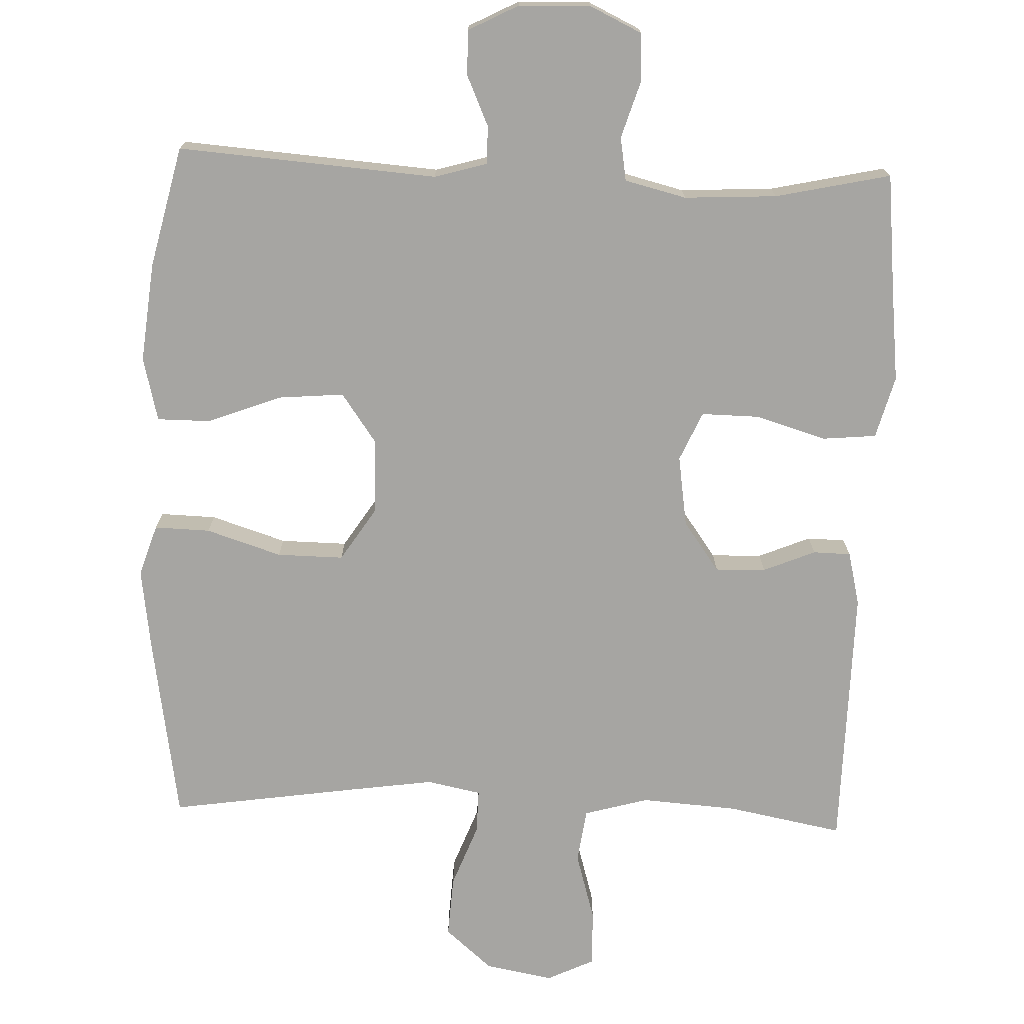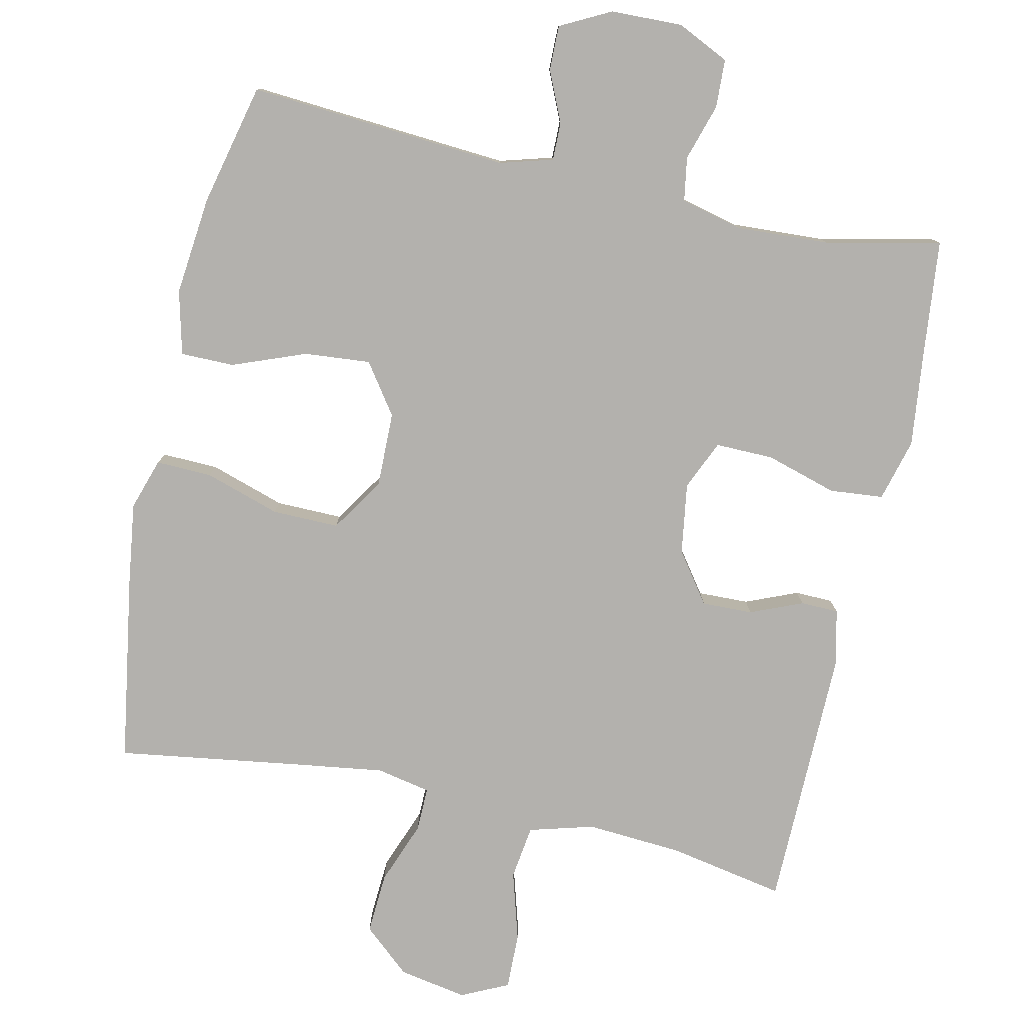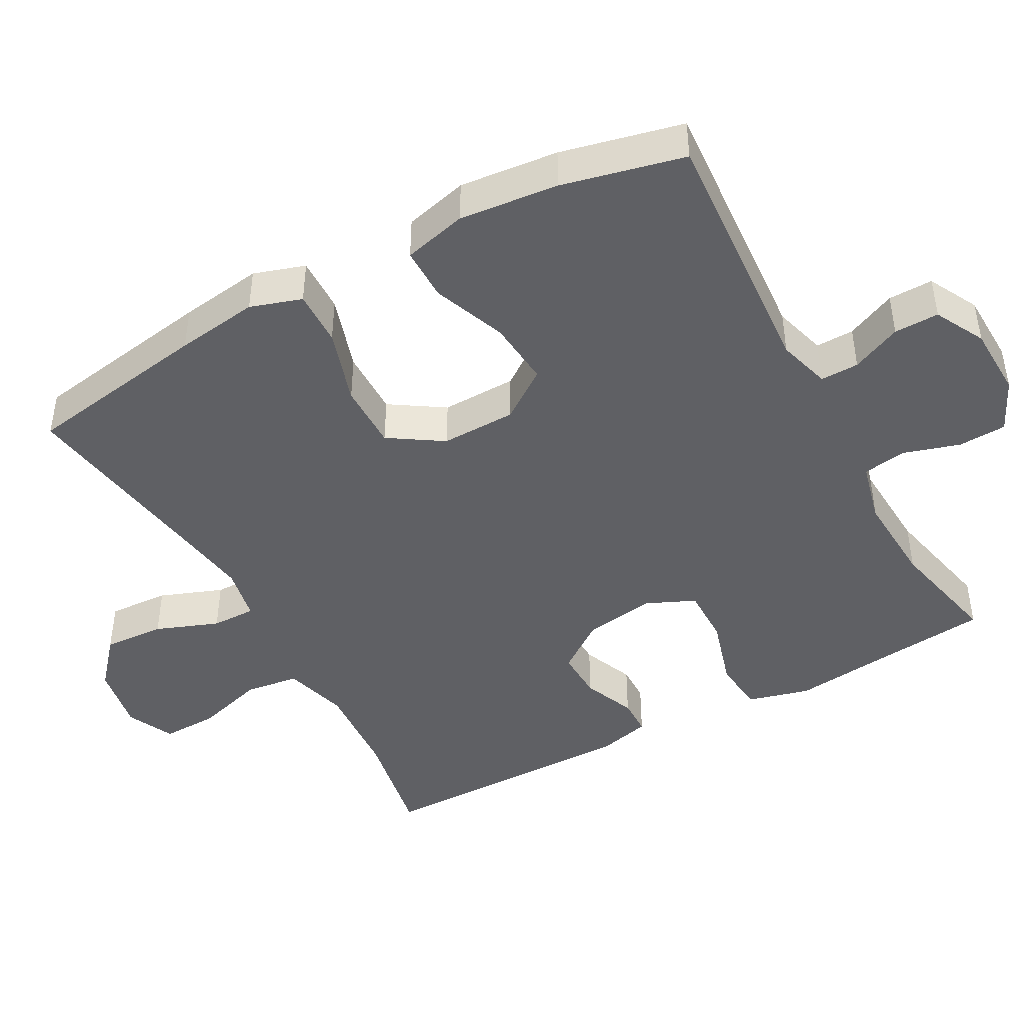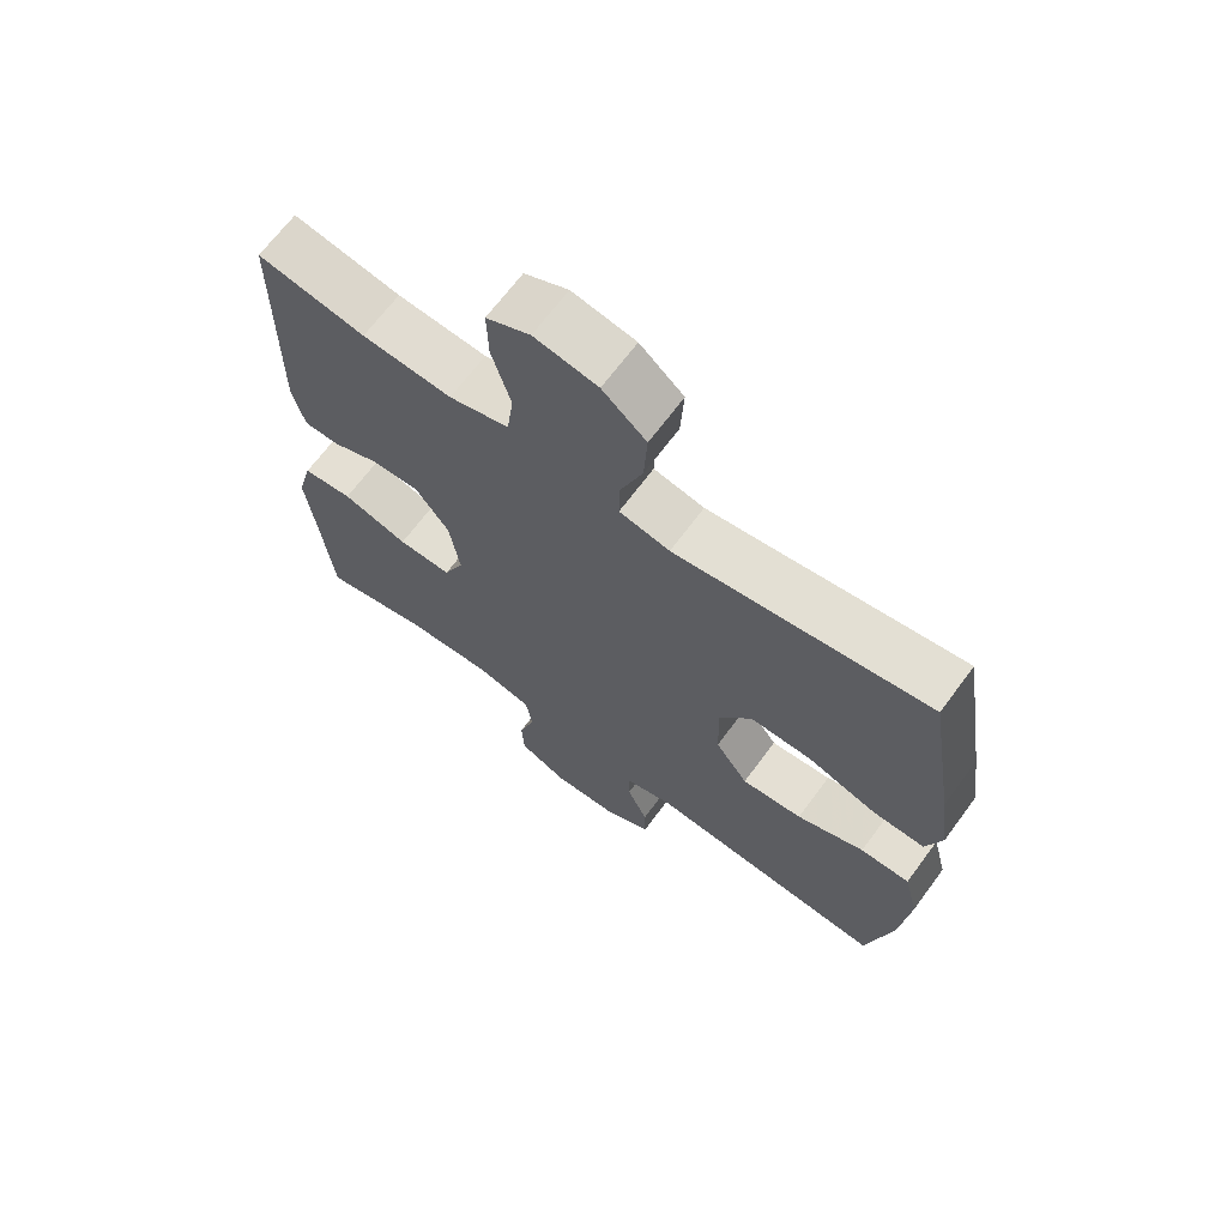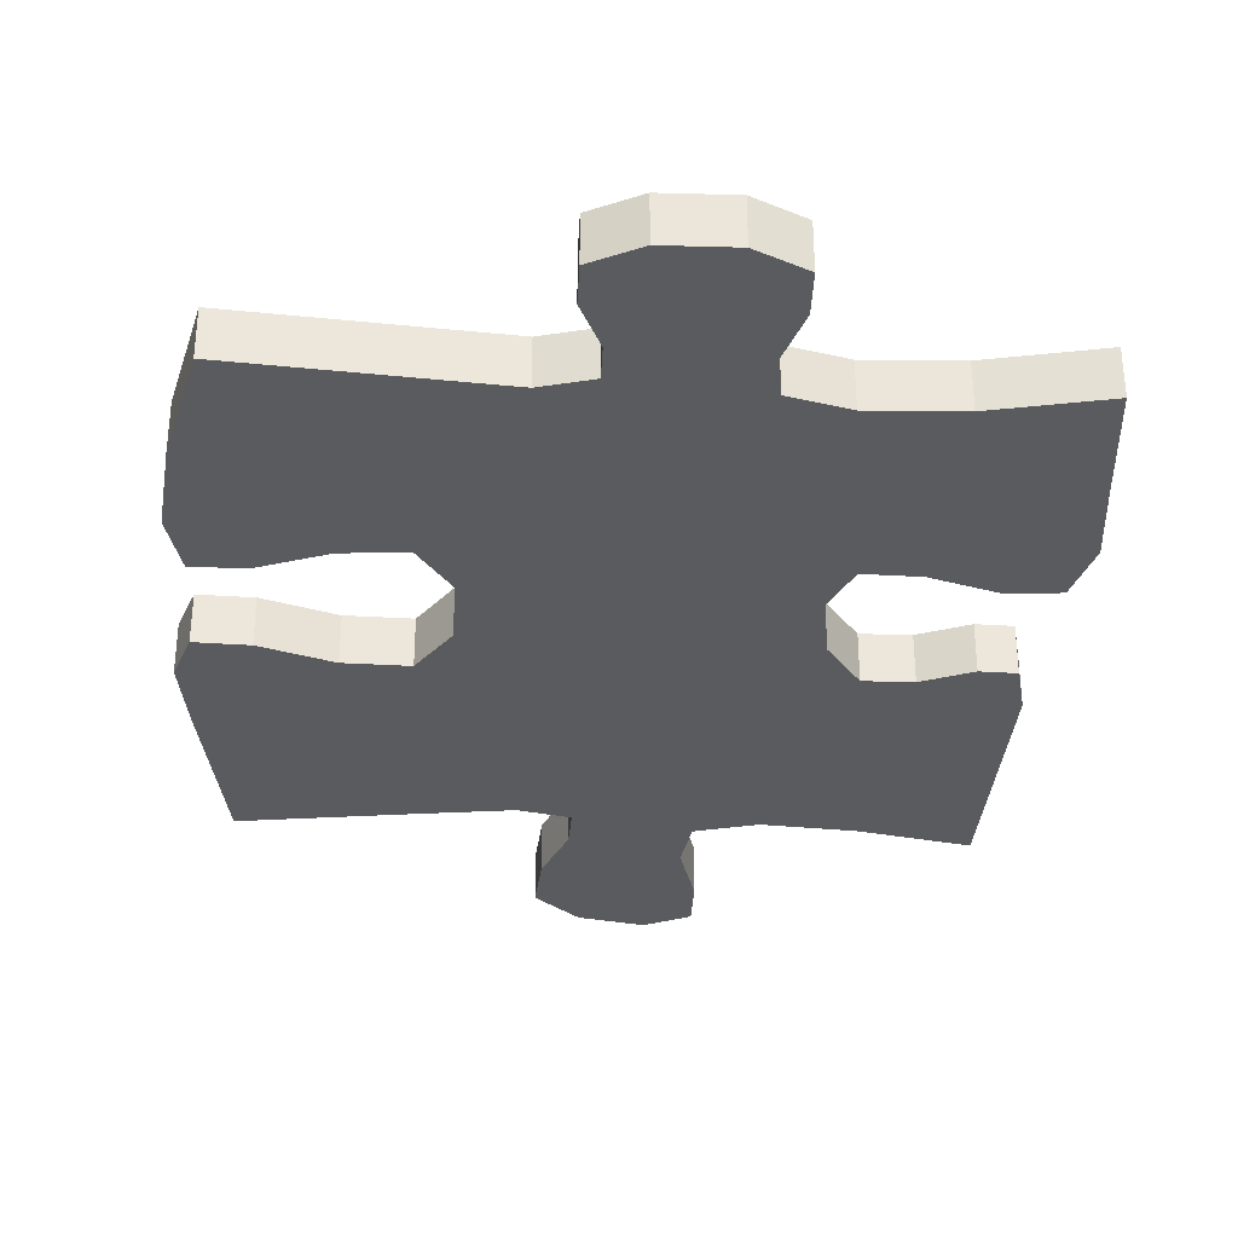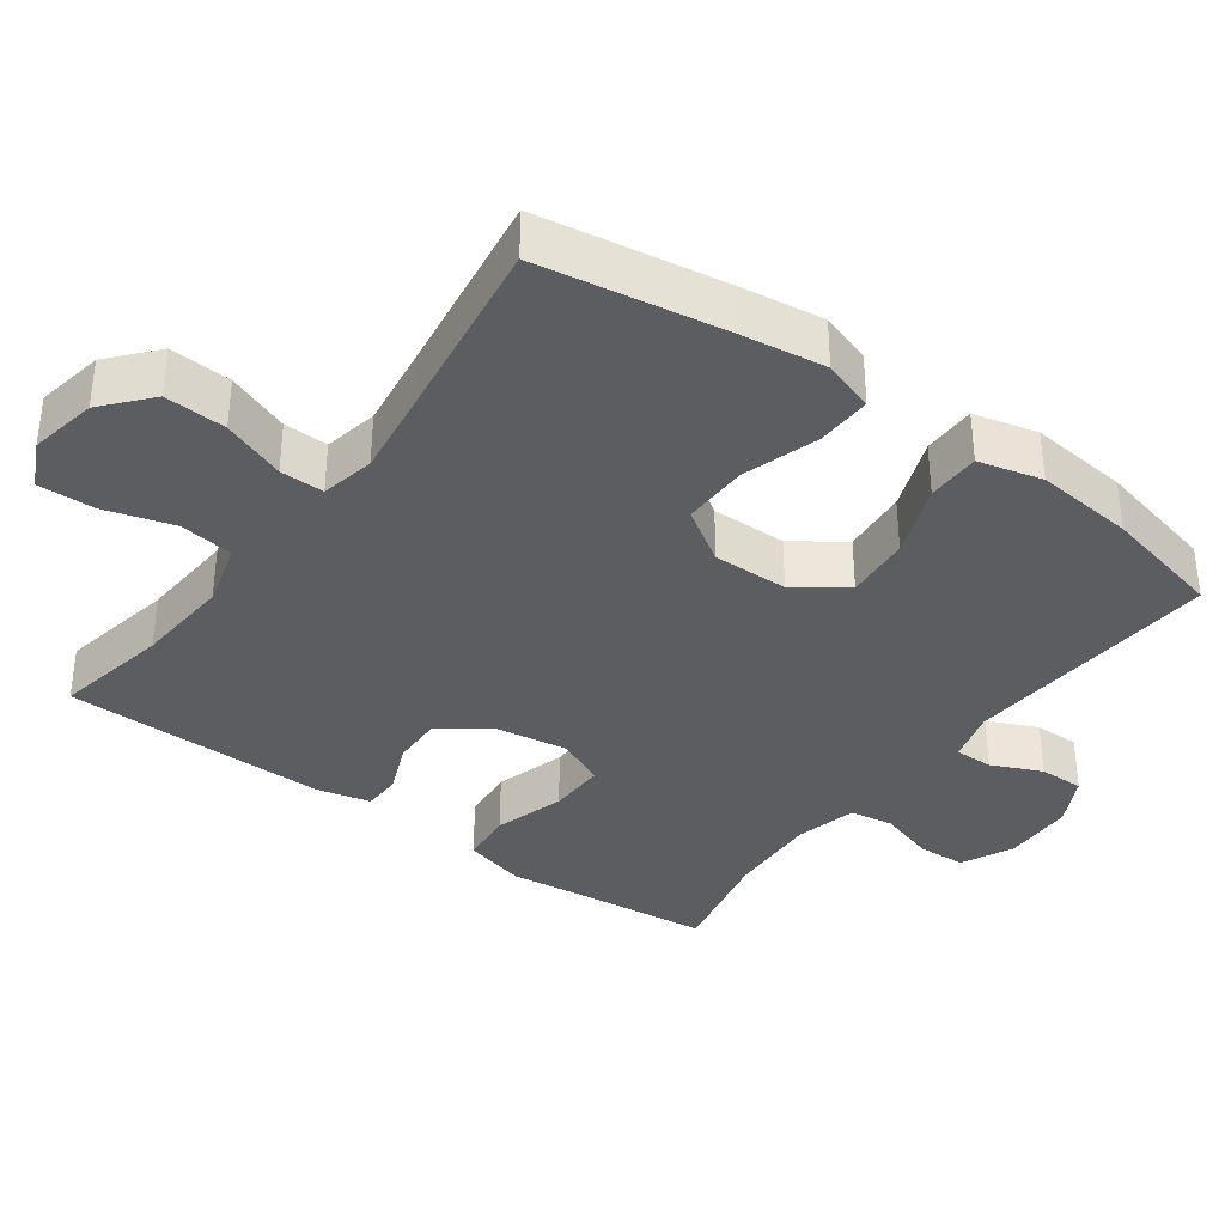
<metadata>
{"format":"obj","ext":"obj","renderer":"f3d","projection":"perspective","resolution":1024,"background":"white","views":[{"elev":-73.7,"azim":177.8,"up":"+Y"},{"elev":-79.3,"azim":167.5,"up":"+Y"},{"elev":-44.6,"azim":118.7,"up":"+Y"},{"elev":67.6,"azim":36.5,"up":"+Z"},{"elev":-33.3,"azim":176.1,"up":"+Y"},{"elev":-36.0,"azim":53.8,"up":"+Y"}]}
</metadata>
<code>
v -0.5 0.07 0.5
v -0.34 0.07 0.47
v -0.207 0.07 0.461
v -0.118 0.07 0.486
v -0.108 0.07 0.561
v -0.136 0.07 0.656
v -0.138 0.07 0.734
v -0.073 0.07 0.765
v 0.021 0.07 0.748
v 0.086 0.07 0.692
v 0.081 0.07 0.607
v 0.048 0.07 0.52
v 0.047 0.07 0.459
v 0.122 0.07 0.444
v 0.24 0.07 0.461
v 0.5 0.07 0.5
v 0.542 0.07 0.243
v 0.558 0.07 0.128
v 0.535 0.07 0.057
v 0.458 0.07 0.059
v 0.354 0.07 0.092
v 0.262 0.07 0.093
v 0.214 0.07 0.019
v 0.216 0.07 -0.085
v 0.265 0.07 -0.154
v 0.356 0.07 -0.146
v 0.457 0.07 -0.107
v 0.531 0.07 -0.107
v 0.553 0.07 -0.195
v 0.539 0.07 -0.332
v 0.5 0.07 -0.5
v 0.141 0.07 -0.474
v 0.068 0.07 -0.495
v 0.069 0.07 -0.548
v 0.1 0.07 -0.617
v 0.101 0.07 -0.679
v 0.032 0.07 -0.715
v -0.067 0.07 -0.718
v -0.139 0.07 -0.684
v -0.142 0.07 -0.617
v -0.118 0.07 -0.539
v -0.128 0.07 -0.479
v -0.213 0.07 -0.458
v -0.341 0.07 -0.465
v -0.5 0.07 -0.5
v -0.517 0.07 -0.338
v -0.532 0.07 -0.208
v -0.509 0.07 -0.122
v -0.435 0.07 -0.115
v -0.337 0.07 -0.144
v -0.257 0.07 -0.145
v -0.227 0.07 -0.077
v -0.242 0.07 0.021
v -0.292 0.07 0.09
v -0.362 0.07 0.088
v -0.434 0.07 0.058
v -0.486 0.07 0.059
v -0.504 0.07 0.133
v -0.5 0 0.5
v -0.34 0 0.47
v -0.207 0 0.461
v -0.118 0 0.486
v -0.108 0 0.561
v -0.136 0 0.656
v -0.138 0 0.734
v -0.073 0 0.765
v 0.021 0 0.748
v 0.086 0 0.692
v 0.081 0 0.607
v 0.048 0 0.52
v 0.047 0 0.459
v 0.122 0 0.444
v 0.24 0 0.461
v 0.5 0 0.5
v 0.542 0 0.243
v 0.558 0 0.128
v 0.535 0 0.057
v 0.458 0 0.059
v 0.354 0 0.092
v 0.262 0 0.093
v 0.214 0 0.019
v 0.216 0 -0.085
v 0.265 0 -0.154
v 0.356 0 -0.146
v 0.457 0 -0.107
v 0.531 0 -0.107
v 0.553 0 -0.195
v 0.539 0 -0.332
v 0.5 0 -0.5
v 0.141 0 -0.474
v 0.068 0 -0.495
v 0.069 0 -0.548
v 0.1 0 -0.617
v 0.101 0 -0.679
v 0.032 0 -0.715
v -0.067 0 -0.718
v -0.139 0 -0.684
v -0.142 0 -0.617
v -0.118 0 -0.539
v -0.128 0 -0.479
v -0.213 0 -0.458
v -0.341 0 -0.465
v -0.5 0 -0.5
v -0.517 0 -0.338
v -0.532 0 -0.208
v -0.509 0 -0.122
v -0.435 0 -0.115
v -0.337 0 -0.144
v -0.257 0 -0.145
v -0.227 0 -0.077
v -0.242 0 0.021
v -0.292 0 0.09
v -0.362 0 0.088
v -0.434 0 0.058
v -0.486 0 0.059
v -0.504 0 0.133
f 55 56 57 58
f 54 55 58 1
f 53 54 1 2
f 47 48 49 50
f 46 47 50 51
f 44 45 46 51
f 43 44 51 52
f 38 39 40 41
f 38 41 42
f 37 38 42
f 34 35 36 37
f 33 34 37 42
f 32 33 42 43
f 30 31 32
f 26 27 28 29
f 25 26 29 30
f 18 19 20 21
f 18 21 22
f 15 16 17 18
f 14 15 18 22
f 13 14 22 23
f 9 10 11 12
f 9 12 13
f 8 9 13
f 5 6 7 8
f 4 5 8 13
f 3 4 13 23
f 53 2 3 23
f 30 32 43 52
f 25 30 52 53
f 24 25 53
f 23 24 53
f 116 115 114 113
f 59 116 113 112
f 60 59 112 111
f 108 107 106 105
f 109 108 105 104
f 109 104 103 102
f 110 109 102 101
f 99 98 97 96
f 100 99 96
f 100 96 95
f 95 94 93 92
f 100 95 92 91
f 101 100 91 90
f 90 89 88
f 87 86 85 84
f 88 87 84 83
f 79 78 77 76
f 80 79 76
f 76 75 74 73
f 80 76 73 72
f 81 80 72 71
f 70 69 68 67
f 71 70 67
f 71 67 66
f 66 65 64 63
f 71 66 63 62
f 81 71 62 61
f 81 61 60 111
f 110 101 90 88
f 111 110 88 83
f 111 83 82
f 111 82 81
f 1 59 60 2
f 2 60 61 3
f 3 61 62 4
f 4 62 63 5
f 5 63 64 6
f 6 64 65 7
f 7 65 66 8
f 8 66 67 9
f 9 67 68 10
f 10 68 69 11
f 11 69 70 12
f 12 70 71 13
f 13 71 72 14
f 14 72 73 15
f 15 73 74 16
f 16 74 75 17
f 17 75 76 18
f 18 76 77 19
f 19 77 78 20
f 20 78 79 21
f 21 79 80 22
f 22 80 81 23
f 23 81 82 24
f 24 82 83 25
f 25 83 84 26
f 26 84 85 27
f 27 85 86 28
f 28 86 87 29
f 29 87 88 30
f 30 88 89 31
f 31 89 90 32
f 32 90 91 33
f 33 91 92 34
f 34 92 93 35
f 35 93 94 36
f 36 94 95 37
f 37 95 96 38
f 38 96 97 39
f 39 97 98 40
f 40 98 99 41
f 41 99 100 42
f 42 100 101 43
f 43 101 102 44
f 44 102 103 45
f 45 103 104 46
f 46 104 105 47
f 47 105 106 48
f 48 106 107 49
f 49 107 108 50
f 50 108 109 51
f 51 109 110 52
f 52 110 111 53
f 53 111 112 54
f 54 112 113 55
f 55 113 114 56
f 56 114 115 57
f 57 115 116 58
f 58 116 59 1

</code>
